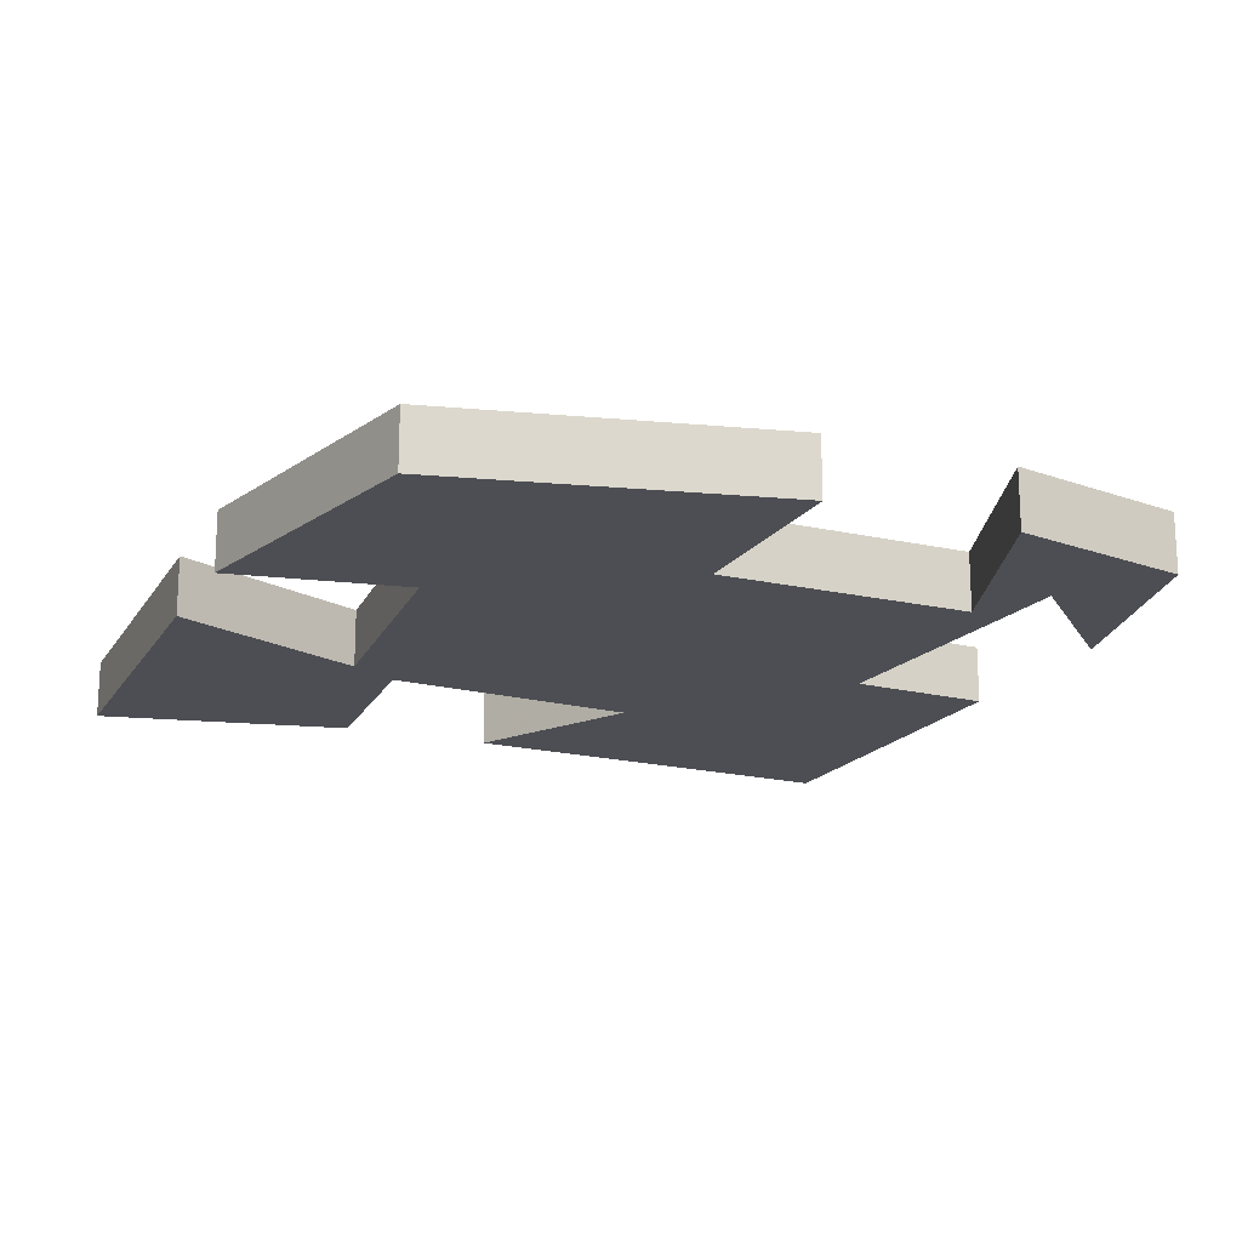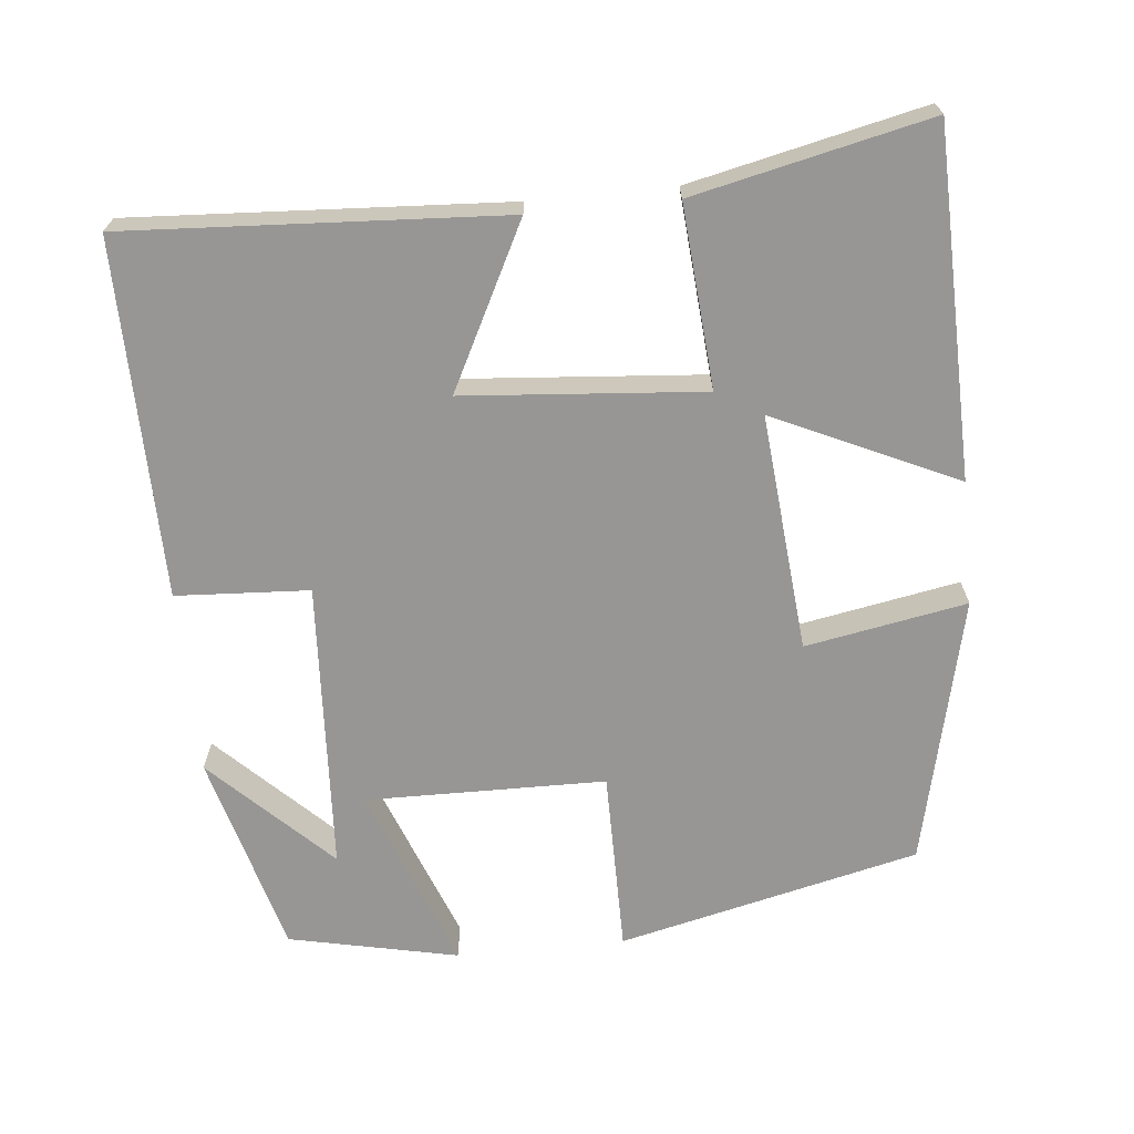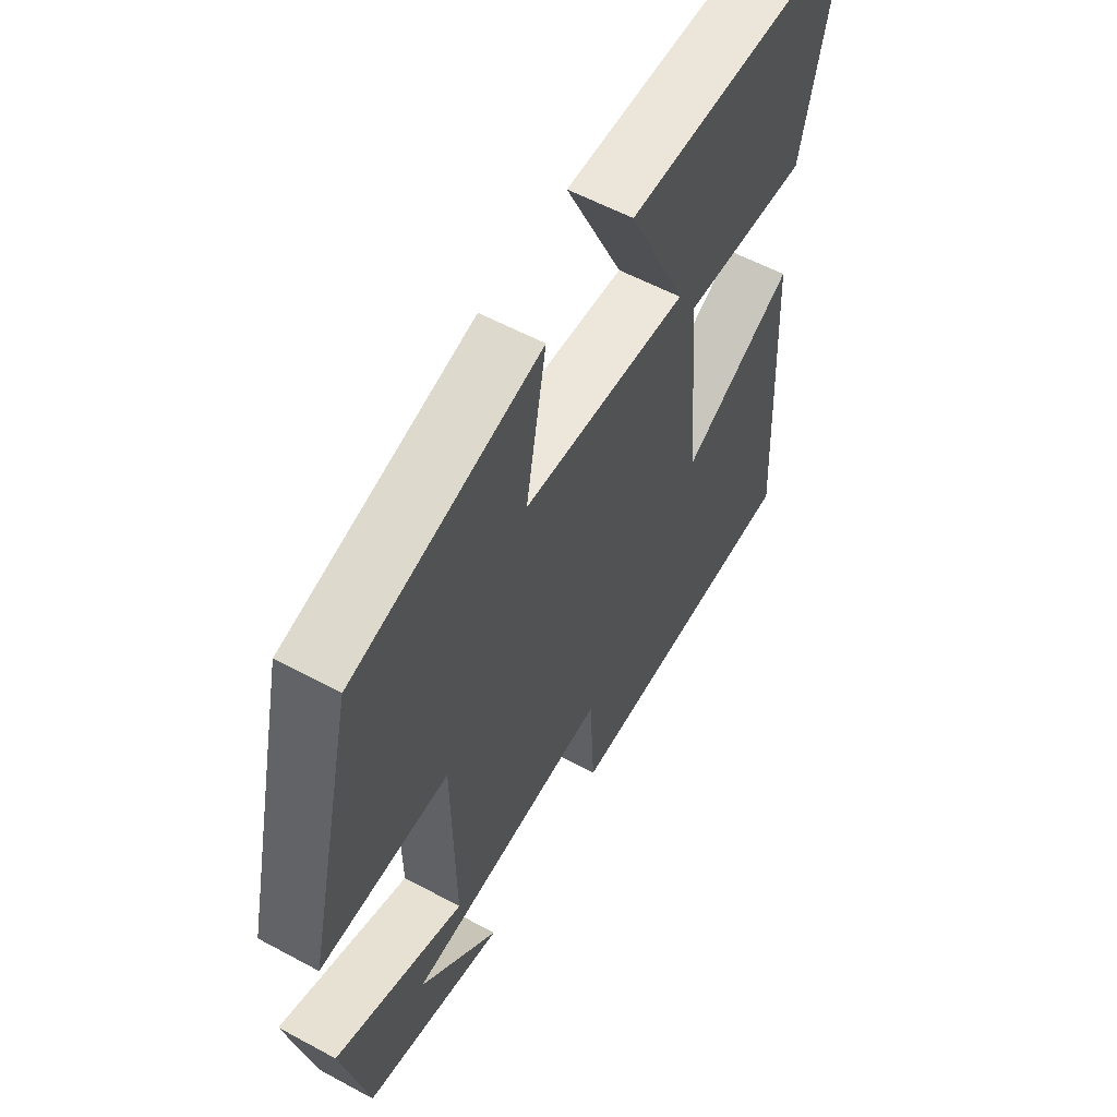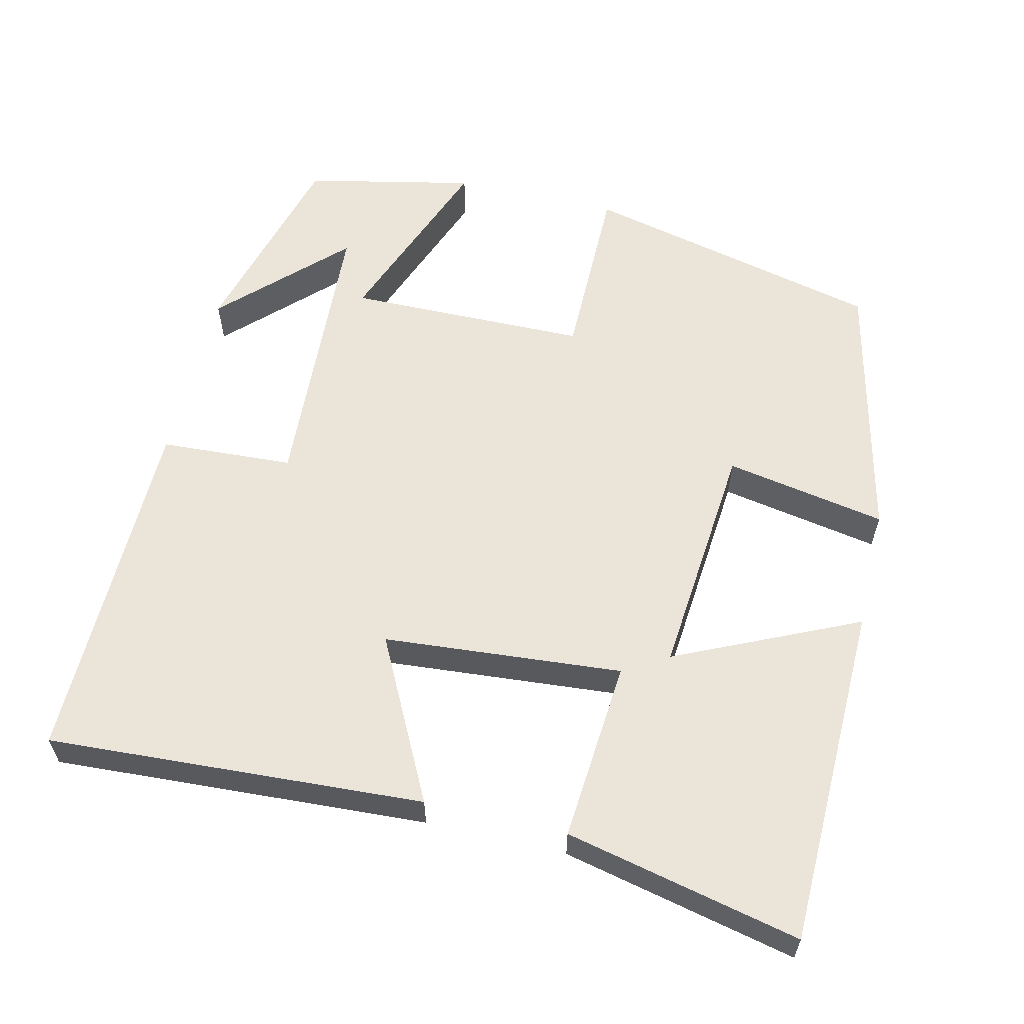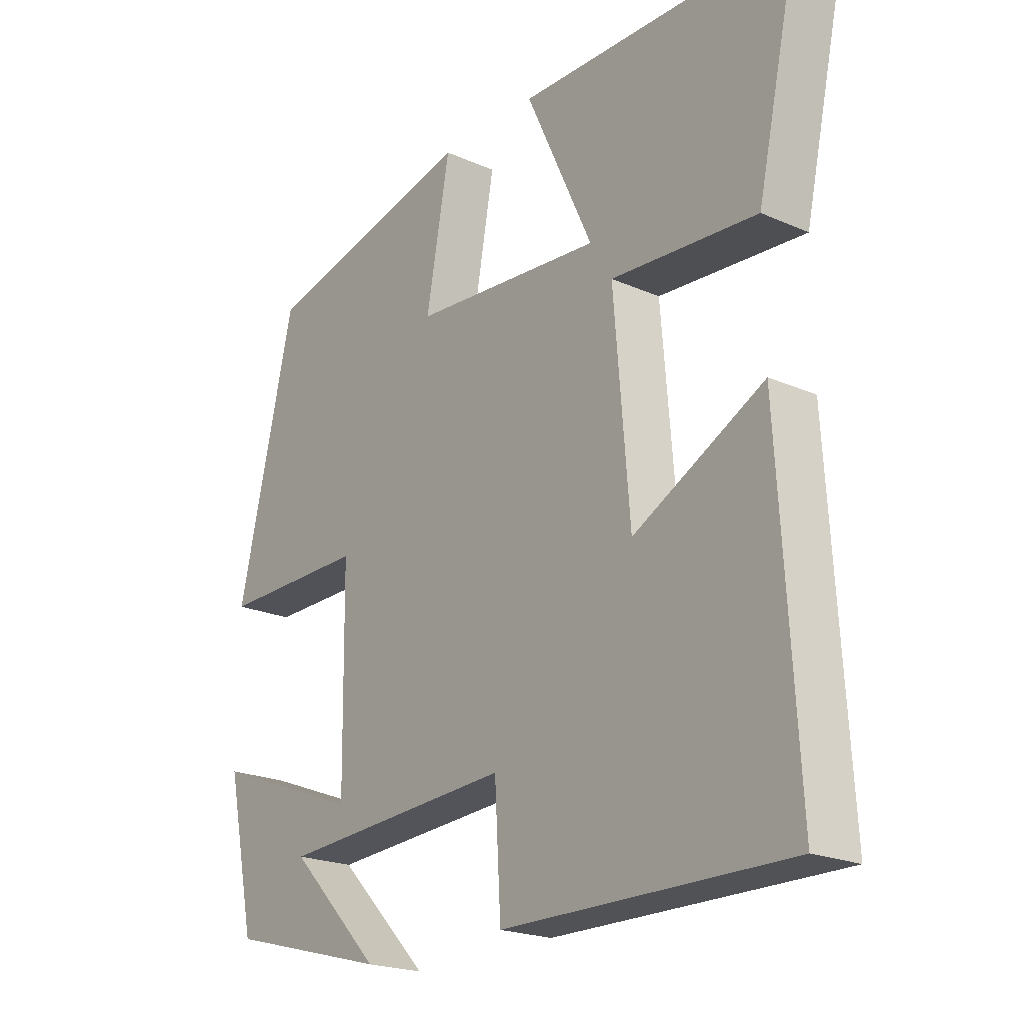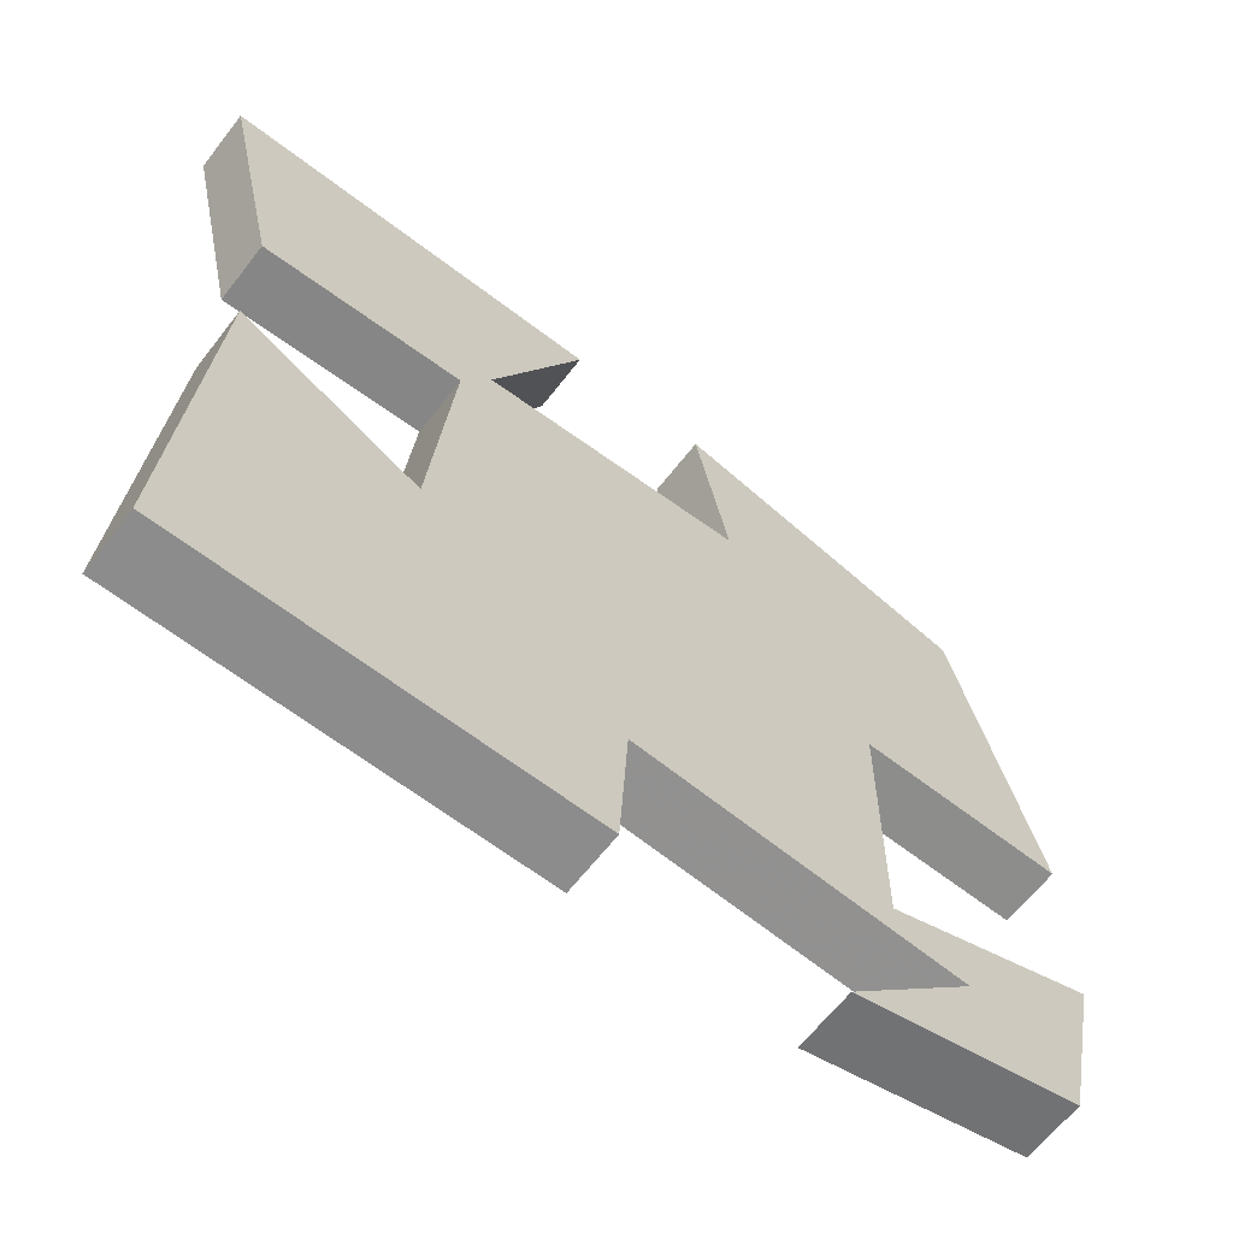
<metadata>
{"format":"obj","ext":"obj","renderer":"f3d","projection":"perspective","resolution":1024,"background":"white","views":[{"elev":-17.4,"azim":66.3,"up":"+Y"},{"elev":-67.9,"azim":-84.3,"up":"+Y"},{"elev":57.7,"azim":119.2,"up":"+Z"},{"elev":59.4,"azim":-76.7,"up":"+Y"},{"elev":-21.4,"azim":-128.0,"up":"+Z"},{"elev":-64.5,"azim":-37.9,"up":"+Z"}]}
</metadata>
<code>
v 0.406 0.07 0.418
v 0.5 0.07 0.02
v 0.257 0.07 0.02
v 0.253 0.07 -0.298
v 0.5 0.07 -0.204
v 0.452 0.07 -0.428
v 0.185 0.07 -0.5
v 0.337 0.07 -0.346
v -0.049 0.07 -0.324
v -0.059 0.07 -0.5
v -0.529 0.07 -0.505
v -0.5 0.07 -0.008
v -0.286 0.07 -0.117
v -0.26 0.07 0.199
v -0.5 0.07 0.18
v -0.569 0.07 0.49
v -0.113 0.07 0.5
v -0.224 0.07 0.259
v 0.09 0.07 0.287
v 0.051 0.07 0.5
v 0.406 0 0.418
v 0.5 0 0.02
v 0.257 0 0.02
v 0.253 0 -0.298
v 0.5 0 -0.204
v 0.452 0 -0.428
v 0.185 0 -0.5
v 0.337 0 -0.346
v -0.049 0 -0.324
v -0.059 0 -0.5
v -0.529 0 -0.505
v -0.5 0 -0.008
v -0.286 0 -0.117
v -0.26 0 0.199
v -0.5 0 0.18
v -0.569 0 0.49
v -0.113 0 0.5
v -0.224 0 0.259
v 0.09 0 0.287
v 0.051 0 0.5
f 19 20 1 2
f 18 19 2 3
f 15 16 17 18
f 14 15 18
f 13 14 18 3
f 10 11 12 13
f 9 10 13
f 8 9 13
f 5 6 7 8
f 4 5 8
f 4 8 13
f 3 4 13
f 22 21 40 39
f 23 22 39 38
f 38 37 36 35
f 38 35 34
f 23 38 34 33
f 33 32 31 30
f 33 30 29
f 33 29 28
f 28 27 26 25
f 28 25 24
f 33 28 24
f 33 24 23
f 1 21 22 2
f 2 22 23 3
f 3 23 24 4
f 4 24 25 5
f 5 25 26 6
f 6 26 27 7
f 7 27 28 8
f 8 28 29 9
f 9 29 30 10
f 10 30 31 11
f 11 31 32 12
f 12 32 33 13
f 13 33 34 14
f 14 34 35 15
f 15 35 36 16
f 16 36 37 17
f 17 37 38 18
f 18 38 39 19
f 19 39 40 20
f 20 40 21 1

</code>
